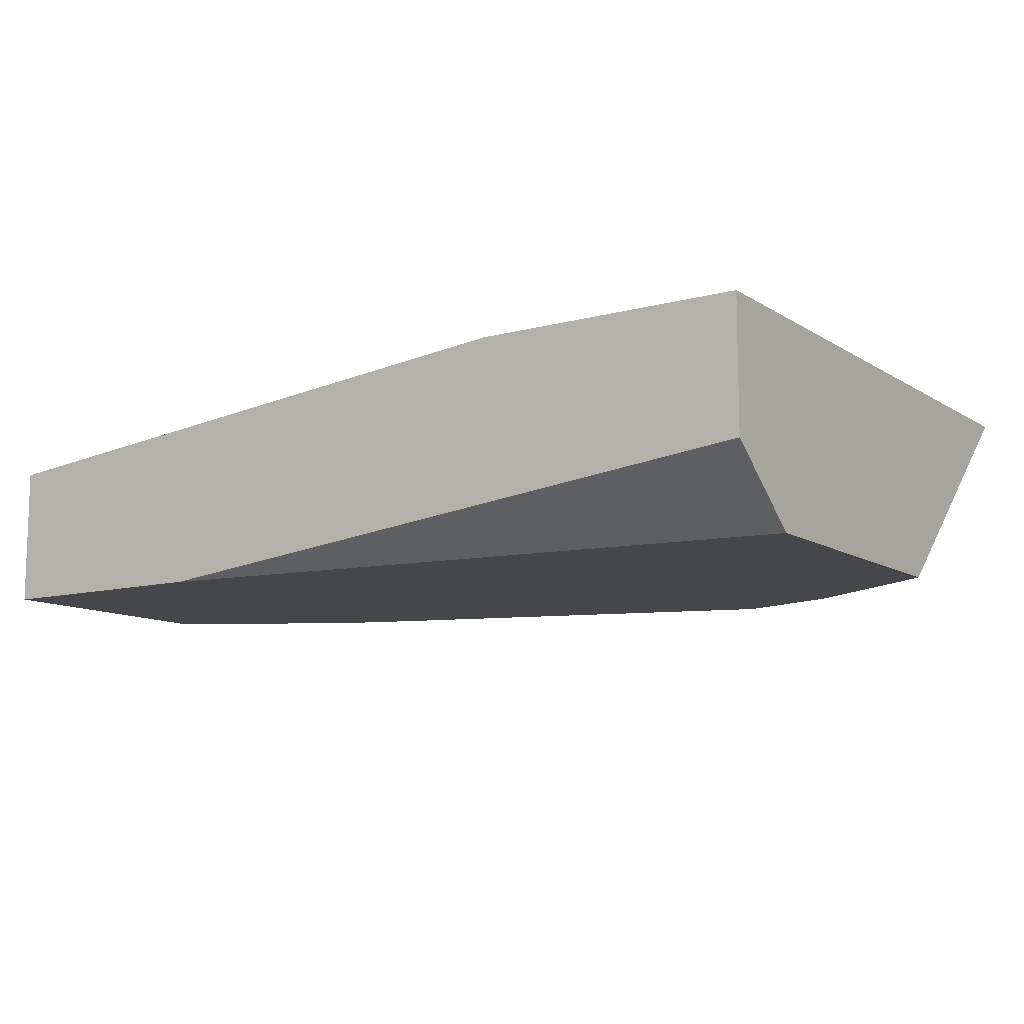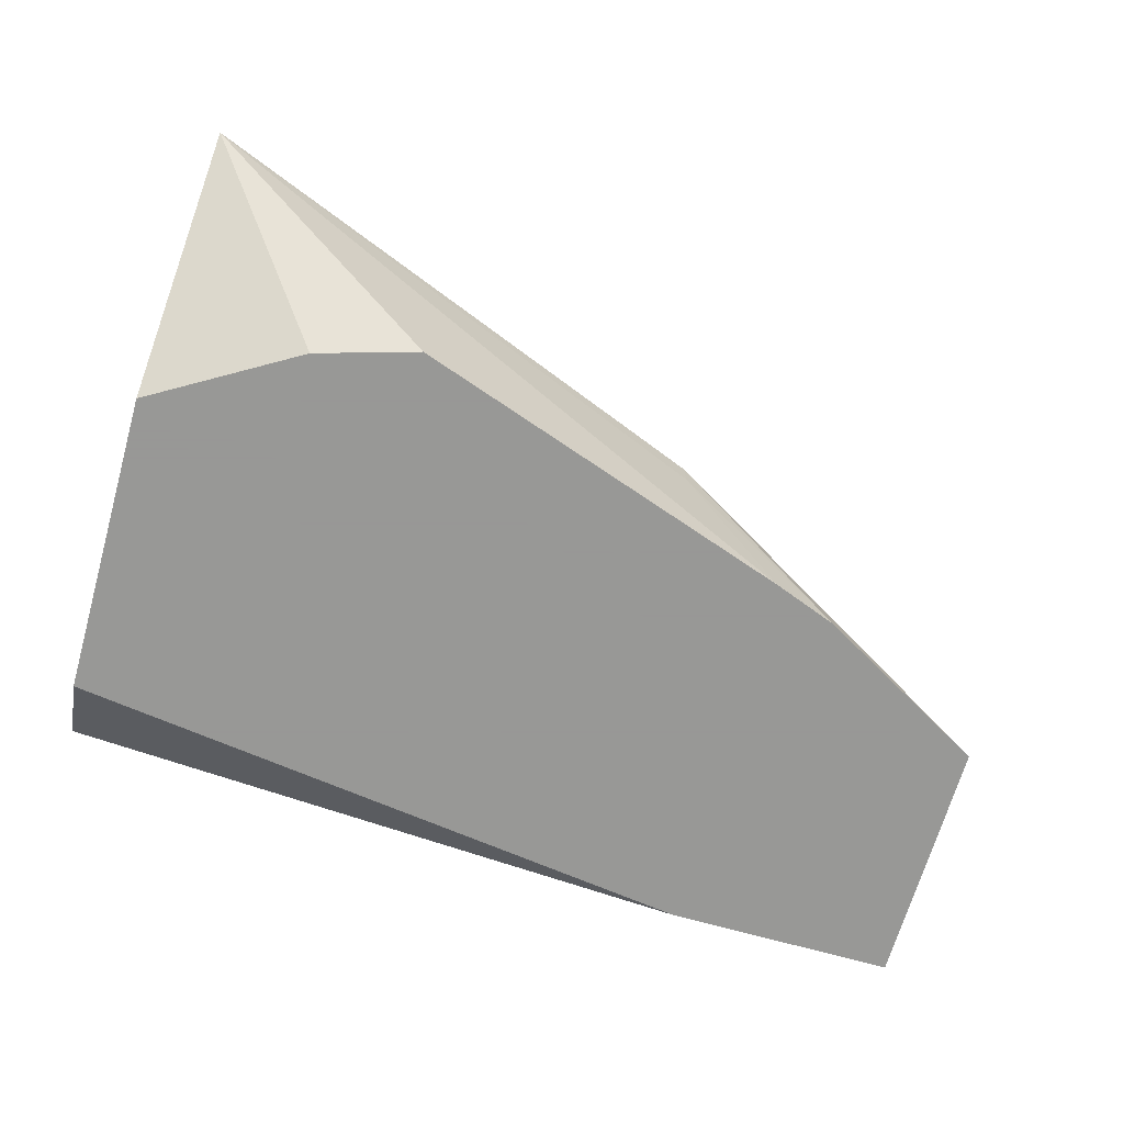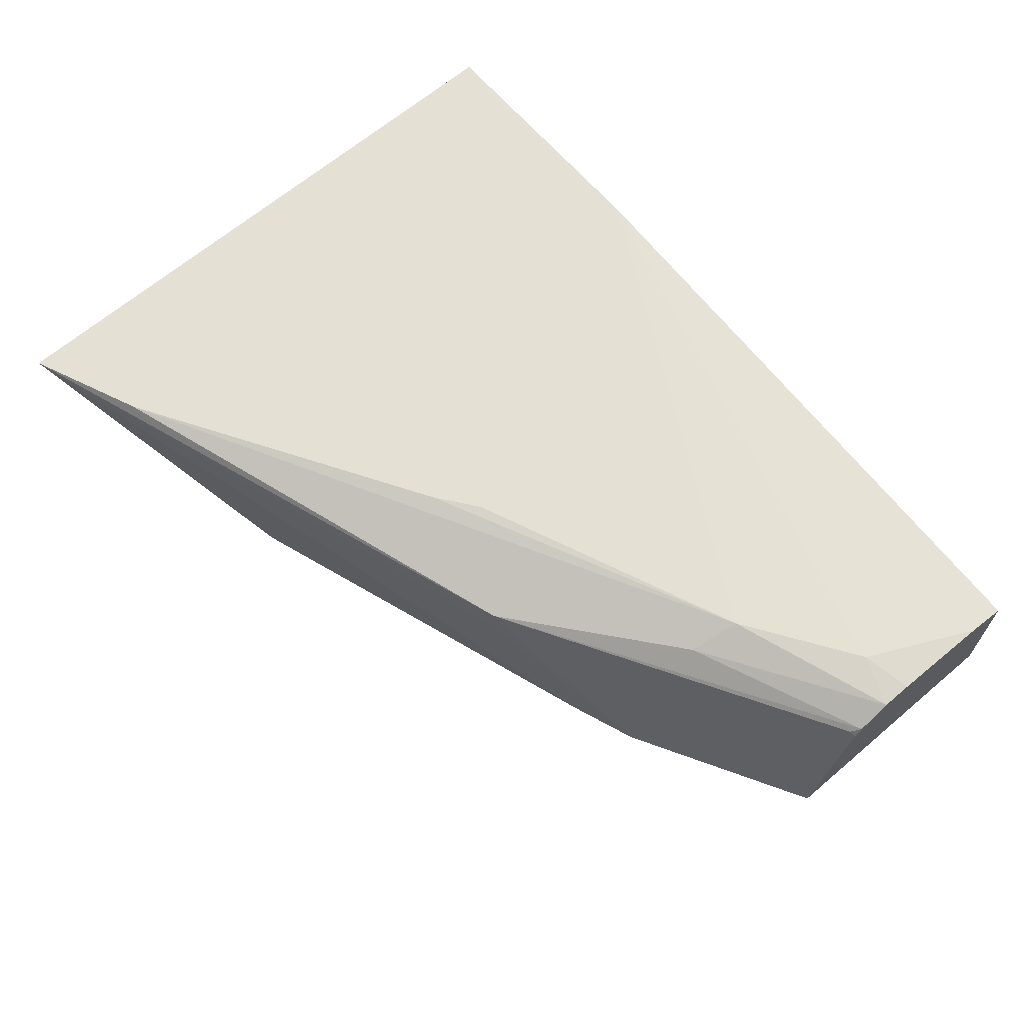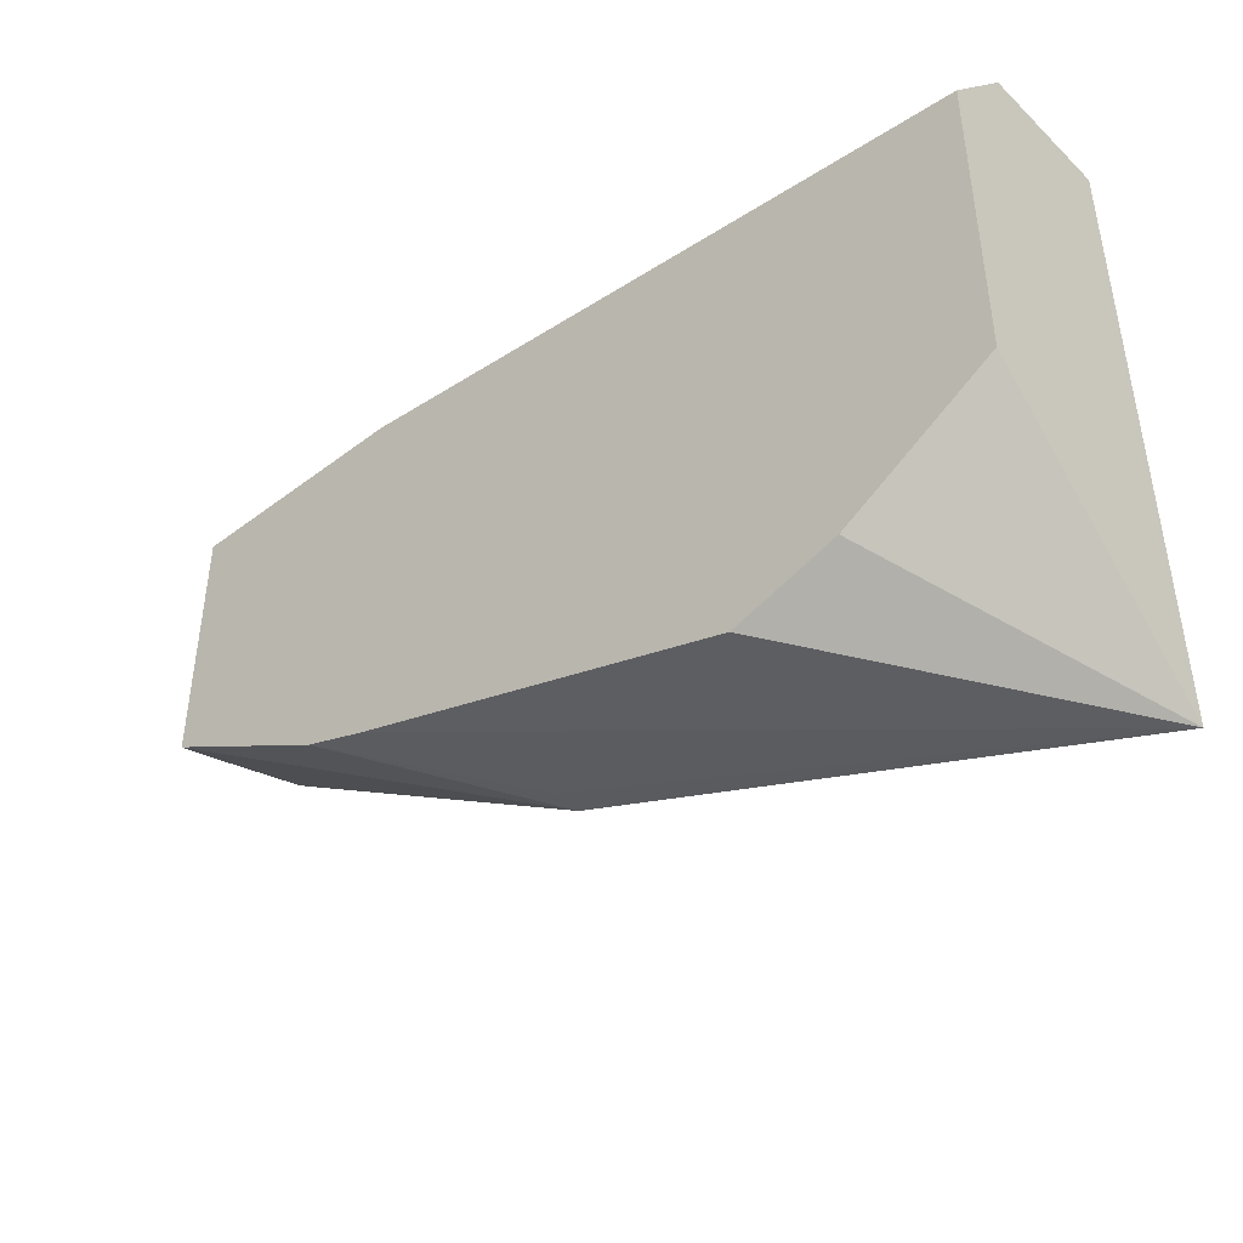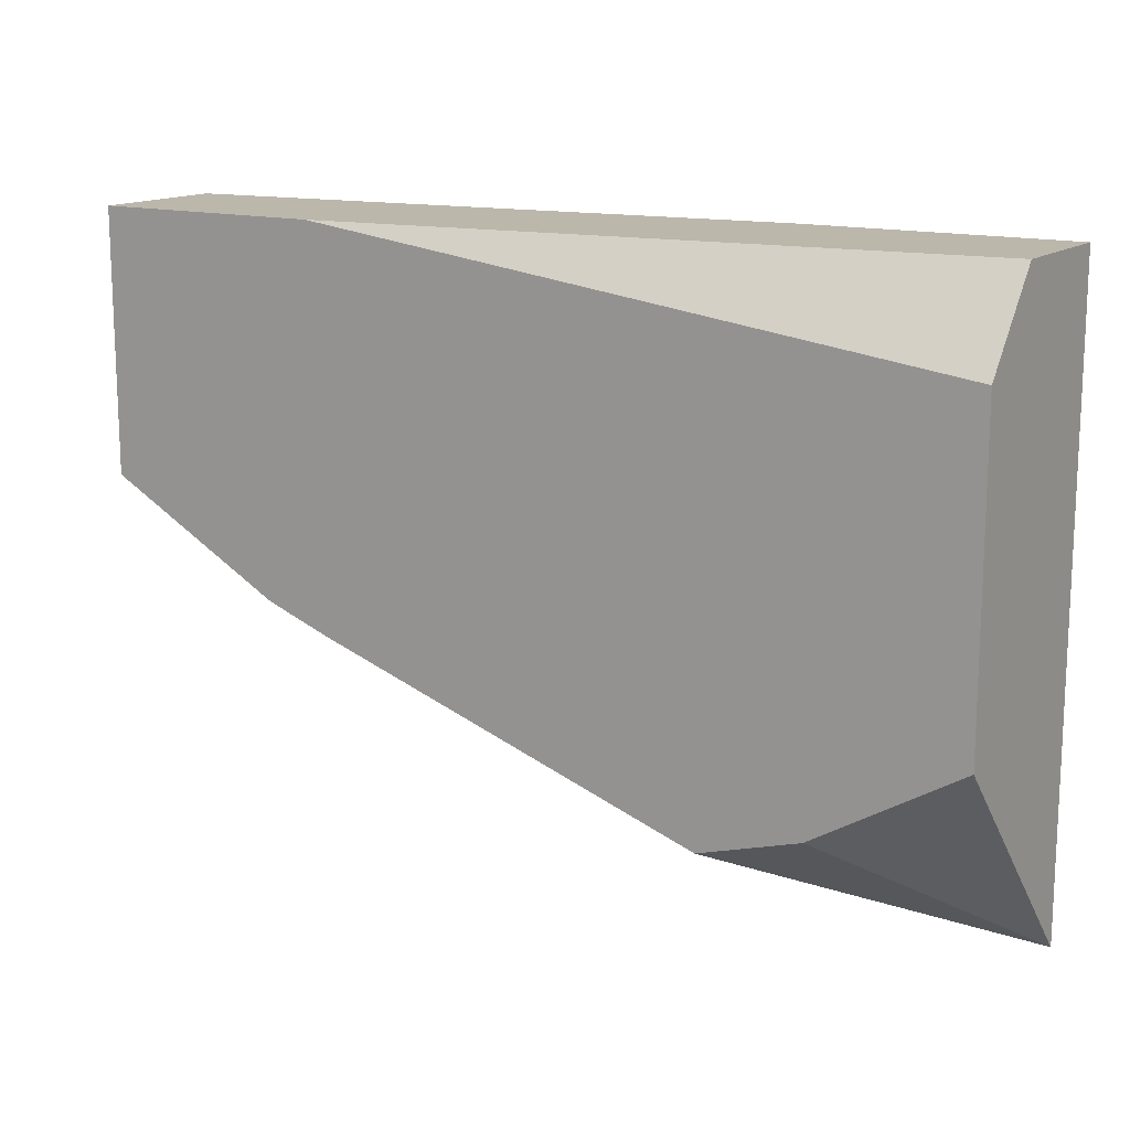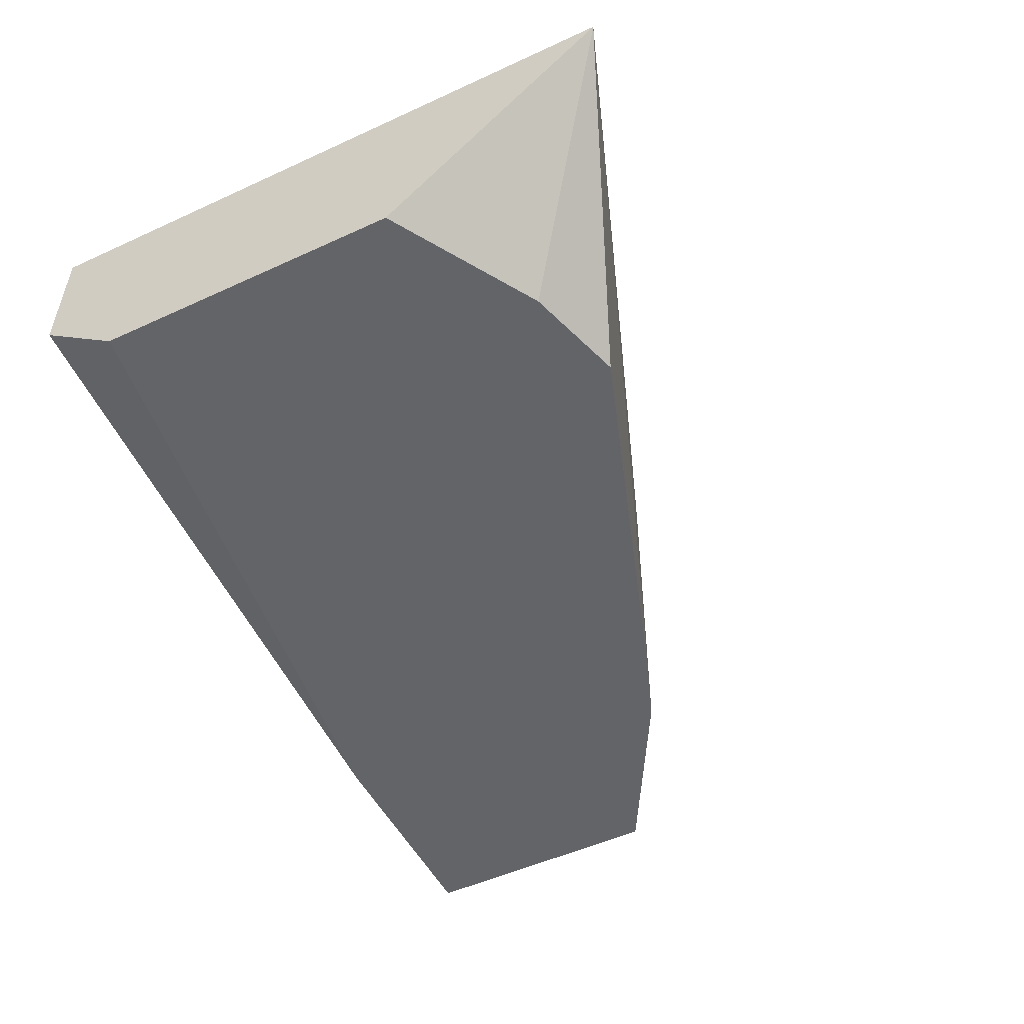
<metadata>
{"format":"obj","ext":"obj","renderer":"f3d","projection":"perspective","resolution":1024,"background":"white","views":[{"elev":-10.8,"azim":33.7,"up":"+Y"},{"elev":-68.4,"azim":164.1,"up":"+Y"},{"elev":65.5,"azim":-130.5,"up":"+Y"},{"elev":-43.8,"azim":41.7,"up":"+Z"},{"elev":14.5,"azim":31.9,"up":"+Z"},{"elev":-51.3,"azim":116.5,"up":"+Y"}]}
</metadata>
<code>
v 0.03888 0.645 -0.1948
v 0.003675 0.645 -0.1798
v 0.03888 0.645 0.0007624
v 0.03888 0.5813 -0.1247
v -0.007425 0.5813 -0.1523
v -0.03947 0.5813 -0.162
v -0.1626 0.5813 -0.12
v -0.132 0.6225 -0.132
v -0.132 0.6319 -0.132
v -0.1851 0.6359 -0.09084
v -0.1886 0.6413 -0.07547
v -0.09022 0.645 -0.123
v 0.03888 0.6035 0.0007624
v -0.04514 0.645 0.0007624
v 0.03888 0.5813 -0.02687
v -0.1832 0.5813 -0.1124
v -0.2397 0.5813 -0.08056
v -0.2397 0.5983 -0.07547
v -0.2397 0.6247 -0.06716
v -0.2377 0.6262 -0.06791
v -0.2397 0.6278 -0.06483
v -0.2397 0.6331 -0.05476
v -0.08054 0.645 -0.06854
v -0.1033 0.645 -0.1132
v -0.224 0.6366 -0.04952
v -0.1663 0.5813 0.0007624
v -0.2397 0.6292 -0.01219
v -0.2397 0.6256 0.0007624
v -0.2397 0.5813 0.0007624
v -0.2397 0.6329 -0.0449
f 11 23 24
f 11 25 14
f 11 22 25
f 11 24 12
f 10 22 11
f 9 16 17
f 9 21 10
f 9 20 21
f 9 19 20
f 9 17 18
f 11 14 23
f 10 21 22
f 13 26 15
f 9 18 19
f 14 27 28
f 17 29 28
f 17 28 27
f 17 27 30
f 17 30 22
f 17 22 21
f 17 21 19
f 17 19 18
f 19 21 20
f 22 30 25
f 25 30 27
f 8 16 9
f 14 25 27
f 7 16 8
f 4 26 29
f 4 7 6
f 1 2 12
f 1 12 24
f 1 24 23
f 1 23 14
f 1 14 3
f 1 3 13
f 4 6 5
f 1 15 4
f 1 4 5
f 1 5 6
f 1 6 7
f 1 7 8
f 1 8 9
f 1 13 15
f 2 9 10
f 4 16 7
f 1 9 2
f 4 17 16
f 4 15 26
f 3 26 13
f 4 29 17
f 3 28 29
f 3 14 28
f 2 11 12
f 2 10 11
f 3 29 26

</code>
